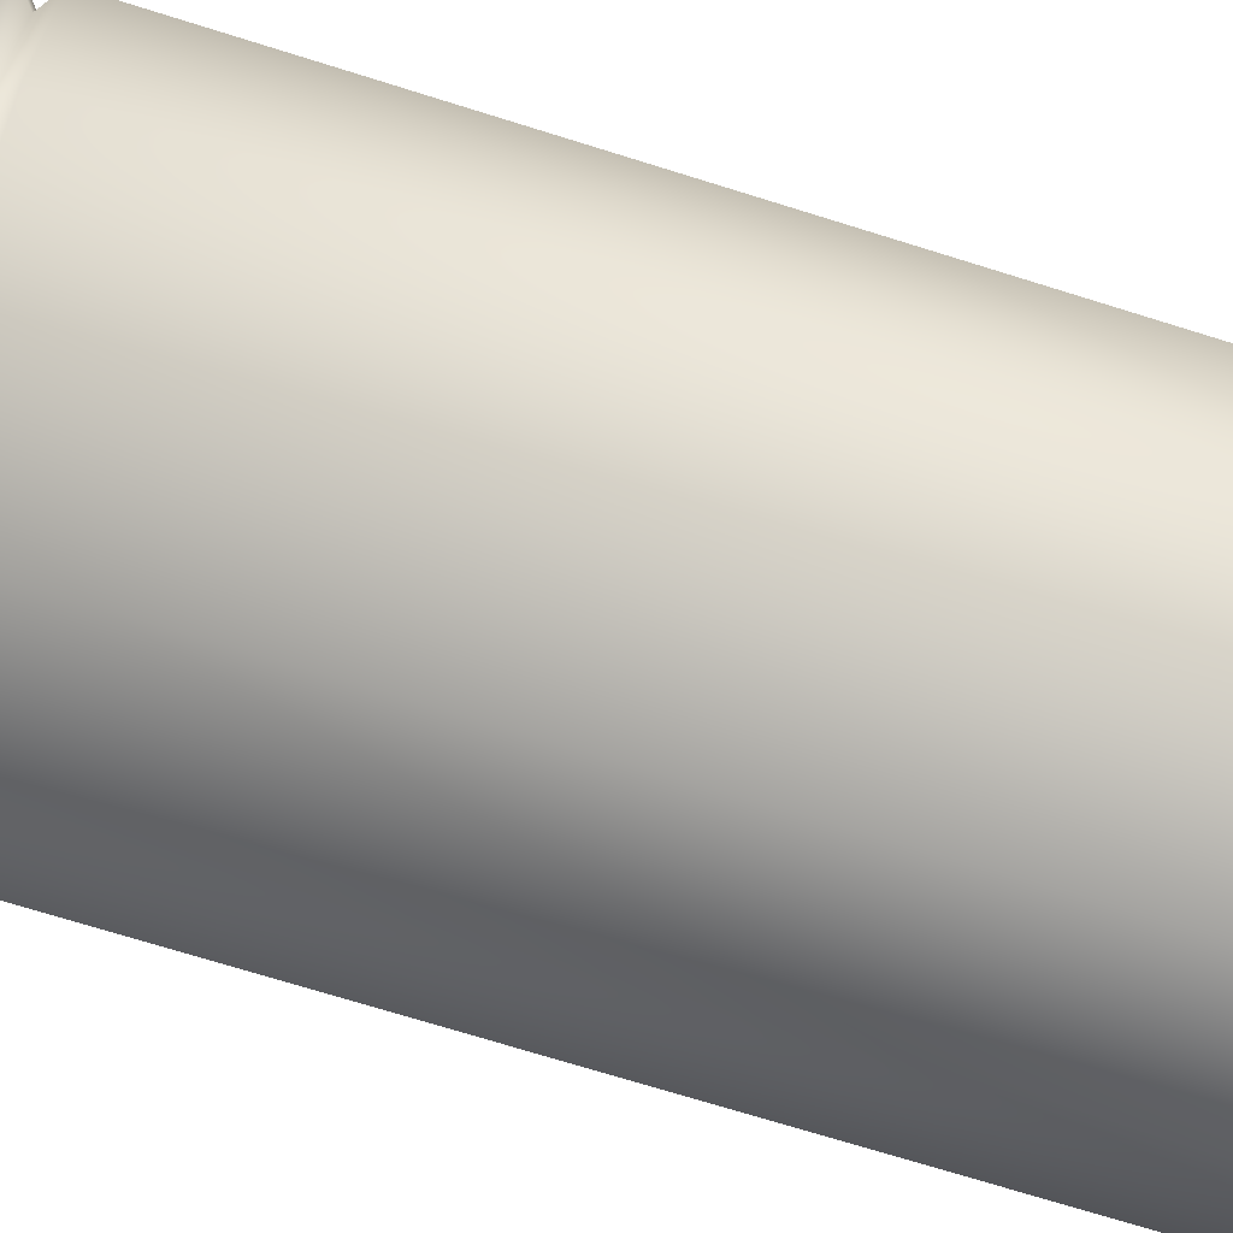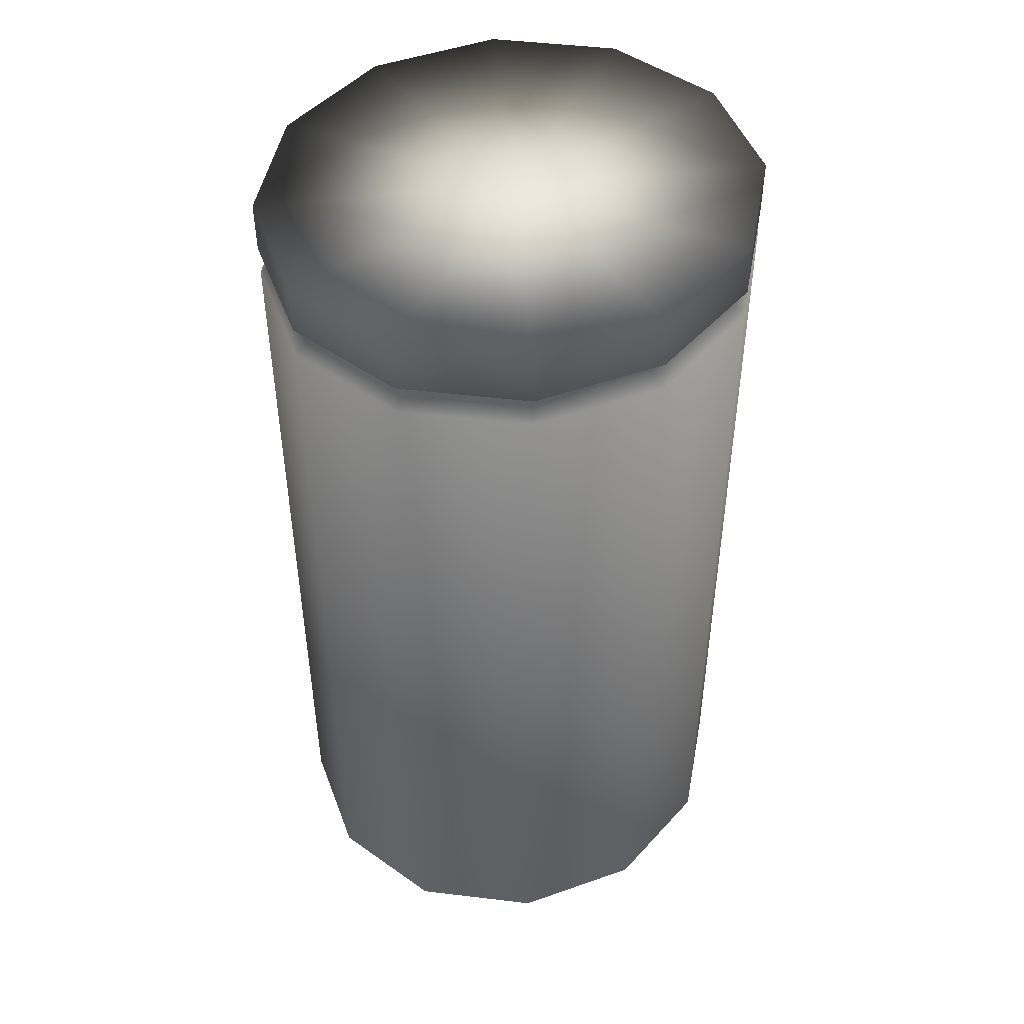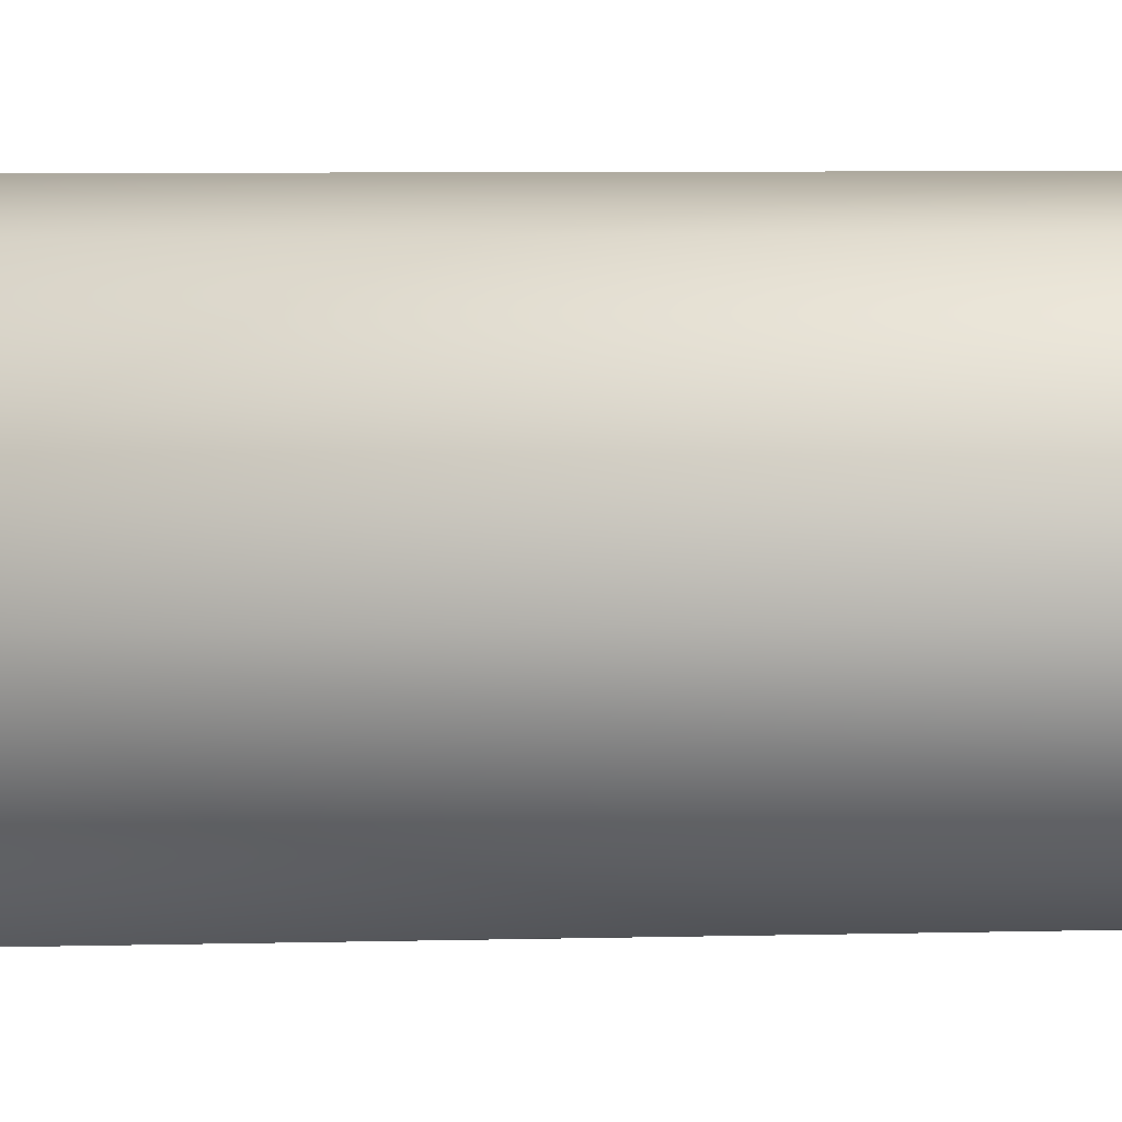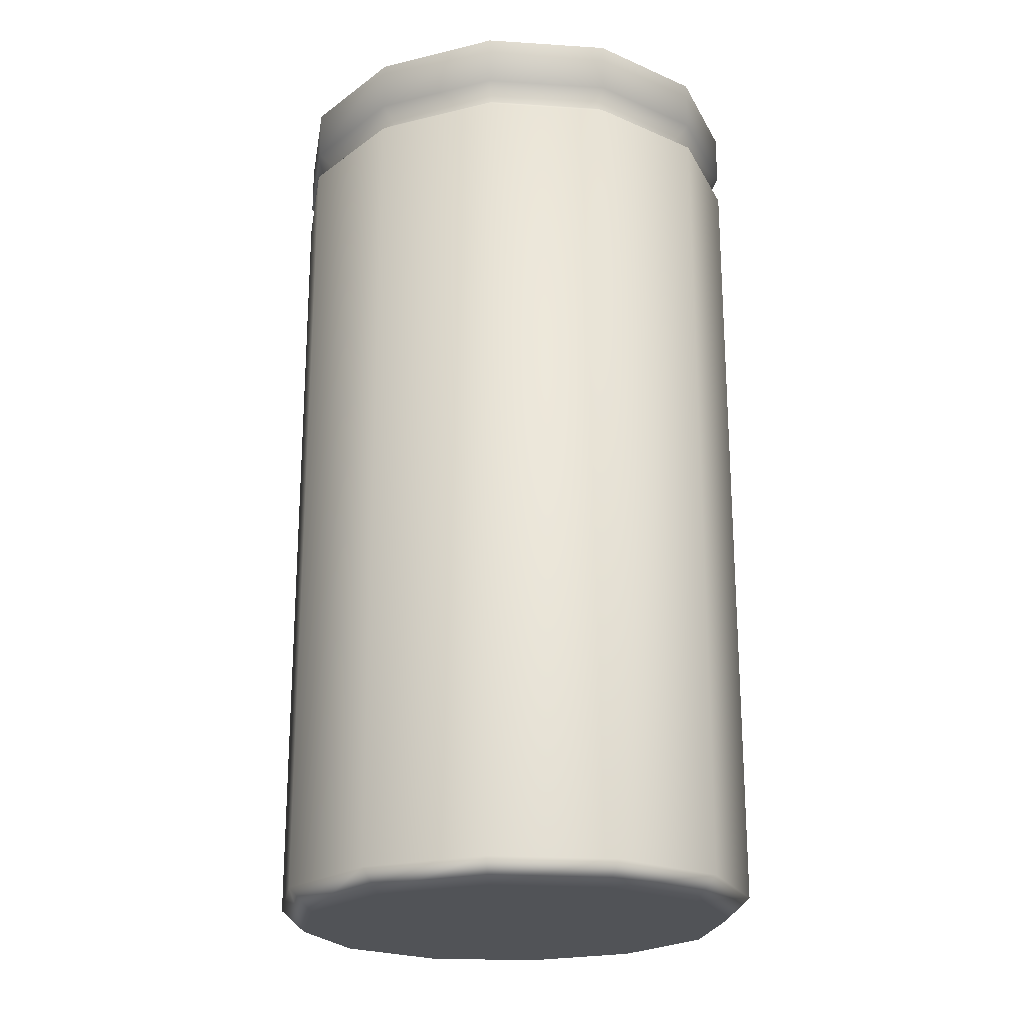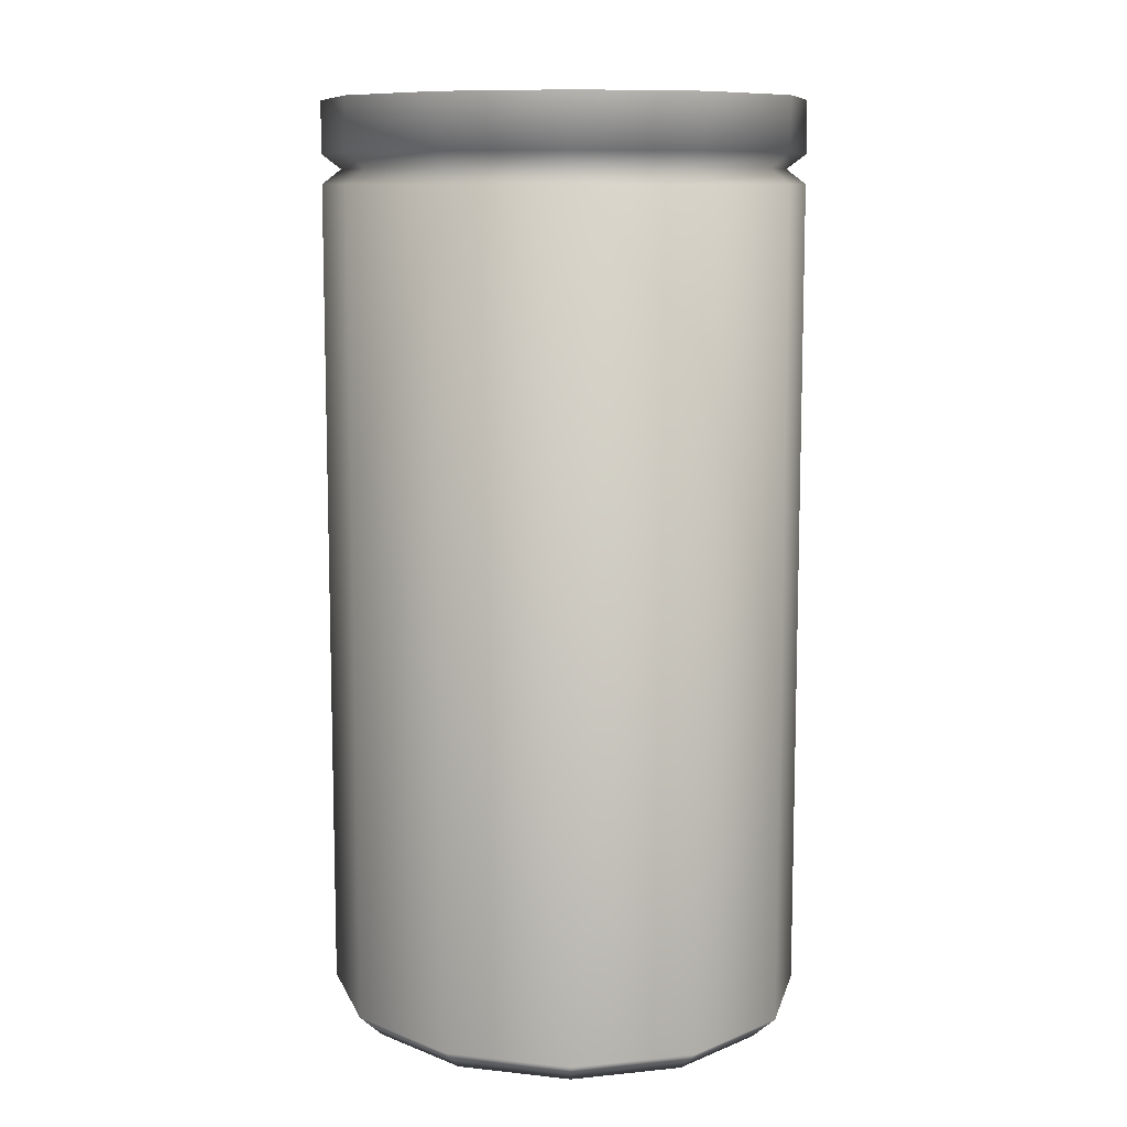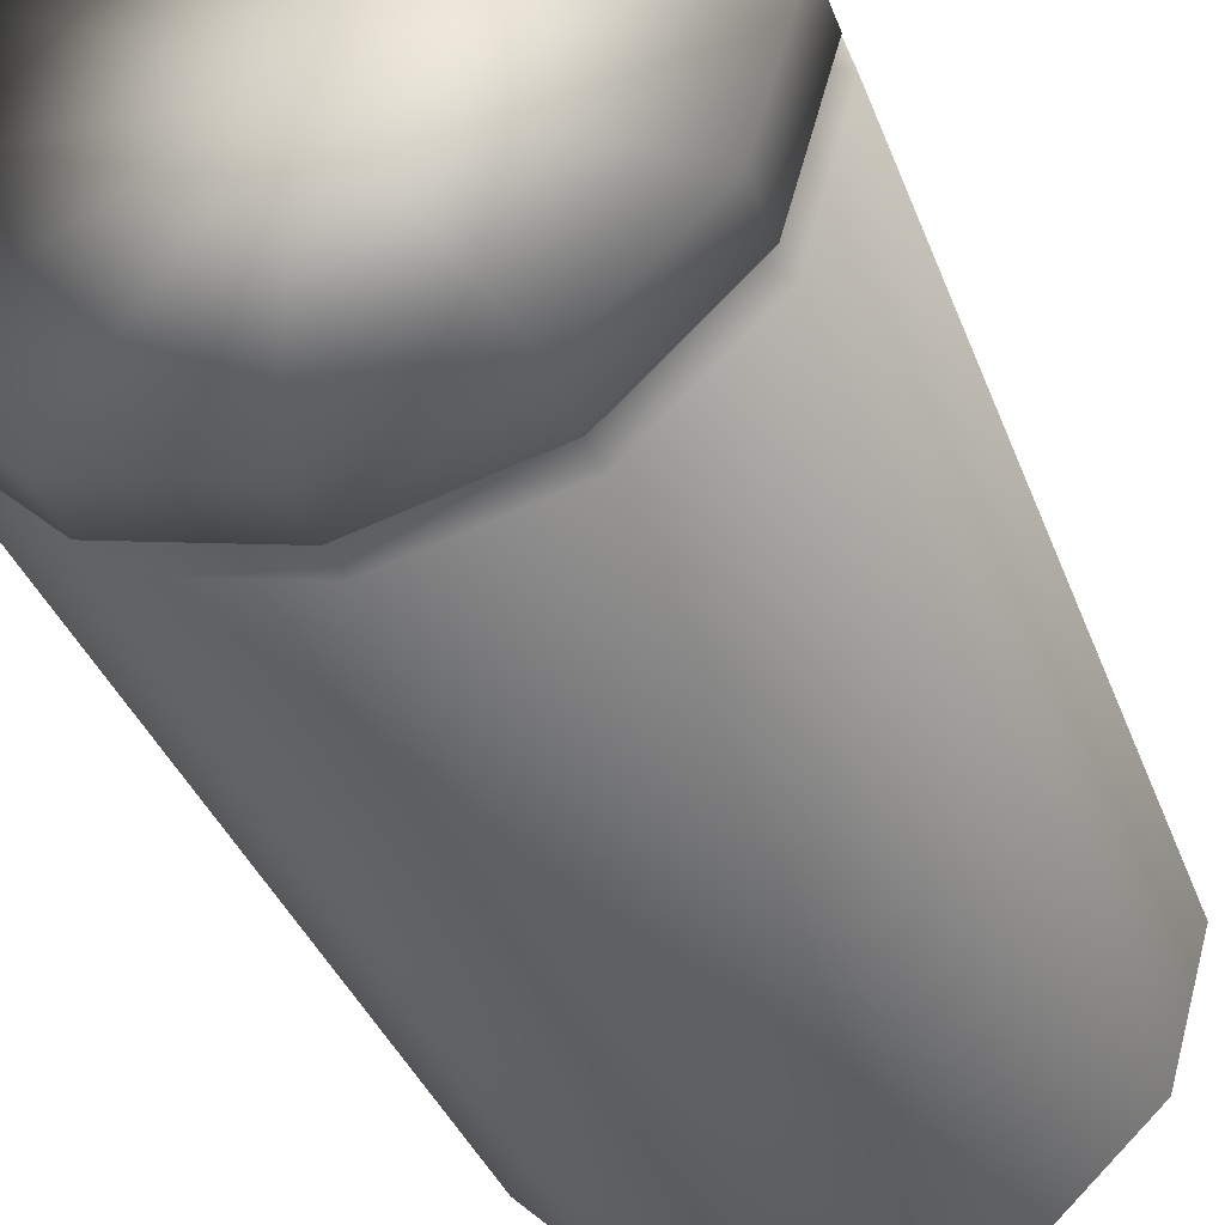
<metadata>
{"format":"obj","ext":"obj","renderer":"f3d","projection":"perspective","resolution":1024,"background":"white","views":[{"elev":-72.4,"azim":-107.3,"up":"+Z"},{"elev":47.9,"azim":-35.9,"up":"+Y"},{"elev":8.1,"azim":-93.6,"up":"+Z"},{"elev":-22.0,"azim":37.1,"up":"+Y"},{"elev":9.8,"azim":-120.5,"up":"+Y"},{"elev":-35.0,"azim":-161.6,"up":"+Z"}]}
</metadata>
<code>
g Skin1
v 0.003568 -14.88 -0.03297
v 5.973 -14.88 -3.311
v 6.896 -14.88 -0.03297
v 3.45 -14.88 -5.71
v 0.003568 -14.88 -6.589
v -3.443 -14.88 -5.71
v -5.966 -14.88 -3.311
v -6.889 -14.88 -0.03297
v -5.966 -14.88 3.245
v -3.443 -14.88 5.644
v 0.003568 -14.88 6.523
v 3.45 -14.88 5.644
v 5.973 -14.88 3.245
v 7.668 -14.19 -0.03297
v 6.641 11.13 -3.678
v 7.668 11.13 -0.03297
v 6.641 -14.19 -3.678
v 3.836 11.13 -6.346
v 3.836 -14.19 -6.346
v 0.003555 11.13 -7.322
v 0.003555 -14.19 -7.322
v -3.829 11.13 -6.346
v -3.829 -14.19 -6.346
v -6.634 11.13 -3.678
v -6.634 -14.19 -3.678
v -7.661 11.13 -0.03297
v -7.661 -14.19 -0.03297
v -6.634 11.13 3.612
v -6.634 -14.19 3.612
v -3.829 11.13 6.28
v -3.829 -14.19 6.28
v 0.003555 11.13 7.256
v 0.003555 -14.19 7.256
v 0.003555 -14.19 7.256
v 3.836 11.13 6.28
v 0.003555 11.13 7.256
v 3.836 -14.19 6.28
v 6.641 11.13 3.612
v 6.641 -14.19 3.612
v 7.668 11.13 -0.03297
v 6.109 11.58 -3.386
v 7.054 11.58 -0.03297
v 6.641 11.13 -3.678
v 6.641 11.13 -3.678
v 3.529 11.58 -5.84
v 6.109 11.58 -3.386
v 3.836 11.13 -6.346
v 3.836 11.13 -6.346
v 0.003555 11.58 -6.738
v 3.529 11.58 -5.84
v 0.003555 11.13 -7.322
v 0.003555 11.13 -7.322
v -3.522 11.58 -5.84
v 0.003555 11.58 -6.738
v -3.829 11.13 -6.346
v -3.829 11.13 -6.346
v -6.102 11.58 -3.386
v -3.522 11.58 -5.84
v -6.634 11.13 -3.678
v -6.634 11.13 -3.678
v -7.047 11.58 -0.03297
v -6.102 11.58 -3.386
v -7.661 11.13 -0.03297
v -7.661 11.13 -0.03297
v -6.102 11.58 3.32
v -7.047 11.58 -0.03297
v -6.634 11.13 3.612
v -6.634 11.13 3.612
v -3.522 11.58 5.774
v -6.102 11.58 3.32
v -3.829 11.13 6.28
v -3.829 11.13 6.28
v 0.003555 11.58 6.673
v -3.522 11.58 5.774
v 0.003555 11.13 7.256
v 0.003555 11.13 7.256
v 3.529 11.58 5.774
v 0.003555 11.58 6.673
v 3.836 11.13 6.28
v 3.836 11.13 6.28
v 6.109 11.58 3.32
v 3.529 11.58 5.774
v 6.641 11.13 3.612
v 6.641 11.13 3.612
v 7.054 11.58 -0.03297
v 6.109 11.58 3.32
v 7.668 11.13 -0.03297
v 7.054 11.58 -0.03297
v 6.641 12.04 -3.678
v 7.668 12.04 -0.03299
v 6.109 11.58 -3.386
v 6.109 11.58 -3.386
v 3.836 12.04 -6.346
v 6.641 12.04 -3.678
v 3.529 11.58 -5.84
v 3.529 11.58 -5.84
v 0.003555 12.04 -7.322
v 3.836 12.04 -6.346
v 0.003555 11.58 -6.738
v 0.003555 11.58 -6.738
v -3.829 12.04 -6.346
v 0.003555 12.04 -7.322
v -3.522 11.58 -5.84
v -3.522 11.58 -5.84
v -6.634 12.04 -3.678
v -3.829 12.04 -6.346
v -6.102 11.58 -3.386
v -6.102 11.58 -3.386
v -7.661 12.04 -0.03297
v -6.634 12.04 -3.678
v -7.047 11.58 -0.03297
v -7.047 11.58 -0.03297
v -6.634 12.04 3.612
v -7.661 12.04 -0.03297
v -6.102 11.58 3.32
v -6.102 11.58 3.32
v -3.829 12.04 6.28
v -6.634 12.04 3.612
v -3.522 11.58 5.774
v -3.522 11.58 5.774
v 0.003555 12.04 7.256
v -3.829 12.04 6.28
v 0.003555 11.58 6.673
v 0.003555 11.58 6.673
v 3.836 12.04 6.28
v 0.003555 12.04 7.256
v 3.529 11.58 5.774
v 3.529 11.58 5.774
v 6.641 12.04 3.612
v 3.836 12.04 6.28
v 6.109 11.58 3.32
v 6.109 11.58 3.32
v 7.668 12.04 -0.03299
v 6.641 12.04 3.612
v 7.054 11.58 -0.03297
v 7.668 12.04 -0.03299
v 6.641 13.64 -3.678
v 7.668 13.64 -0.03299
v 6.641 12.04 -3.678
v 6.641 12.04 -3.678
v 3.836 13.64 -6.346
v 6.641 13.64 -3.678
v 3.836 12.04 -6.346
v 3.836 12.04 -6.346
v 0.003555 13.64 -7.322
v 3.836 13.64 -6.346
v 0.003555 12.04 -7.322
v -3.829 13.64 -6.346
v -3.829 12.04 -6.346
v -3.829 12.04 -6.346
v -6.634 13.64 -3.678
v -3.829 13.64 -6.346
v -6.634 12.04 -3.678
v -6.634 12.04 -3.678
v -7.661 13.64 -0.03297
v -6.634 13.64 -3.678
v -7.661 12.04 -0.03297
v -7.661 12.04 -0.03297
v -6.634 13.64 3.612
v -7.661 13.64 -0.03297
v -6.634 12.04 3.612
v -6.634 12.04 3.612
v -3.829 13.64 6.28
v -6.634 13.64 3.612
v -3.829 12.04 6.28
v -3.829 12.04 6.28
v 0.003555 13.64 7.256
v -3.829 13.64 6.28
v 0.003555 12.04 7.256
v 3.836 13.64 6.28
v 3.836 12.04 6.28
v 3.836 12.04 6.28
v 6.641 13.64 3.612
v 3.836 13.64 6.28
v 6.641 12.04 3.612
v 6.641 12.04 3.612
v 6.641 13.64 3.612
v 0.003555 13.64 -0.03299
v 7.668 13.64 -0.03299
v 6.641 13.64 -3.678
v 3.836 13.64 -6.346
v 0.003555 13.64 -7.322
v -3.829 13.64 -6.346
v -6.634 13.64 -3.678
v -7.661 13.64 -0.03297
v -6.634 13.64 3.612
v -3.829 13.64 6.28
v 0.003555 13.64 7.256
v 3.836 13.64 6.28
v 6.641 13.64 3.612
v 6.641 -14.19 -3.678
v 7.668 -14.19 -0.03297
v 6.896 -14.88 -0.03297
v 5.973 -14.88 -3.311
v 3.836 -14.19 -6.346
v 6.641 -14.19 -3.678
v 5.973 -14.88 -3.311
v 3.45 -14.88 -5.71
v 0.003555 -14.19 -7.322
v 3.836 -14.19 -6.346
v 3.45 -14.88 -5.71
v 0.003568 -14.88 -6.589
v -3.829 -14.19 -6.346
v 0.003555 -14.19 -7.322
v 0.003568 -14.88 -6.589
v -3.443 -14.88 -5.71
v -6.634 -14.19 -3.678
v -3.829 -14.19 -6.346
v -3.443 -14.88 -5.71
v -5.966 -14.88 -3.311
v -7.661 -14.19 -0.03297
v -6.634 -14.19 -3.678
v -5.966 -14.88 -3.311
v -6.889 -14.88 -0.03297
v -6.634 -14.19 3.612
v -7.661 -14.19 -0.03297
v -6.889 -14.88 -0.03297
v -5.966 -14.88 3.245
v -3.829 -14.19 6.28
v -6.634 -14.19 3.612
v -5.966 -14.88 3.245
v -3.443 -14.88 5.644
v 0.003555 -14.19 7.256
v -3.829 -14.19 6.28
v -3.443 -14.88 5.644
v 0.003568 -14.88 6.523
v 3.836 -14.19 6.28
v 0.003555 -14.19 7.256
v 0.003568 -14.88 6.523
v 3.45 -14.88 5.644
v 6.641 -14.19 3.612
v 3.836 -14.19 6.28
v 3.45 -14.88 5.644
v 5.973 -14.88 3.245
v 7.668 -14.19 -0.03297
v 6.641 -14.19 3.612
v 5.973 -14.88 3.245
v 6.896 -14.88 -0.03297
f 1 2 3
f 1 4 2
f 1 5 4
f 1 6 5
f 1 7 6
f 1 8 7
f 1 9 8
f 1 10 9
f 1 11 10
f 1 12 11
f 1 13 12
f 1 3 13
f 14 15 16
f 14 17 15
f 17 18 15
f 17 19 18
f 19 20 18
f 19 21 20
f 21 22 20
f 21 23 22
f 23 24 22
f 23 25 24
f 25 26 24
f 25 27 26
f 27 28 26
f 27 29 28
f 29 30 28
f 29 31 30
f 31 32 30
f 31 33 32
f 34 35 36
f 34 37 35
f 37 38 35
f 37 39 38
f 39 16 38
f 39 14 16
f 40 41 42
f 40 43 41
f 44 45 46
f 44 47 45
f 48 49 50
f 48 51 49
f 52 53 54
f 52 55 53
f 56 57 58
f 56 59 57
f 60 61 62
f 60 63 61
f 64 65 66
f 64 67 65
f 68 69 70
f 68 71 69
f 72 73 74
f 72 75 73
f 76 77 78
f 76 79 77
f 80 81 82
f 80 83 81
f 84 85 86
f 84 87 85
f 88 89 90
f 88 91 89
f 92 93 94
f 92 95 93
f 96 97 98
f 96 99 97
f 100 101 102
f 100 103 101
f 104 105 106
f 104 107 105
f 108 109 110
f 108 111 109
f 112 113 114
f 112 115 113
f 116 117 118
f 116 119 117
f 120 121 122
f 120 123 121
f 124 125 126
f 124 127 125
f 128 129 130
f 128 131 129
f 132 133 134
f 132 135 133
f 136 137 138
f 136 139 137
f 140 141 142
f 140 143 141
f 144 145 146
f 144 147 145
f 147 148 145
f 147 149 148
f 150 151 152
f 150 153 151
f 154 155 156
f 154 157 155
f 158 159 160
f 158 161 159
f 162 163 164
f 162 165 163
f 166 167 168
f 166 169 167
f 169 170 167
f 169 171 170
f 172 173 174
f 172 175 173
f 176 138 177
f 176 136 138
f 178 179 180
f 178 180 181
f 178 181 182
f 178 182 183
f 178 183 184
f 178 184 185
f 178 185 186
f 178 186 187
f 178 187 188
f 178 188 189
f 178 189 190
f 178 190 179
f 191 192 193
f 193 194 191
f 195 196 197
f 197 198 195
f 199 200 201
f 201 202 199
f 203 204 205
f 205 206 203
f 207 208 209
f 209 210 207
f 211 212 213
f 213 214 211
f 215 216 217
f 217 218 215
f 219 220 221
f 221 222 219
f 223 224 225
f 225 226 223
f 227 228 229
f 229 230 227
f 231 232 233
f 233 234 231
f 235 236 237
f 237 238 235

</code>
